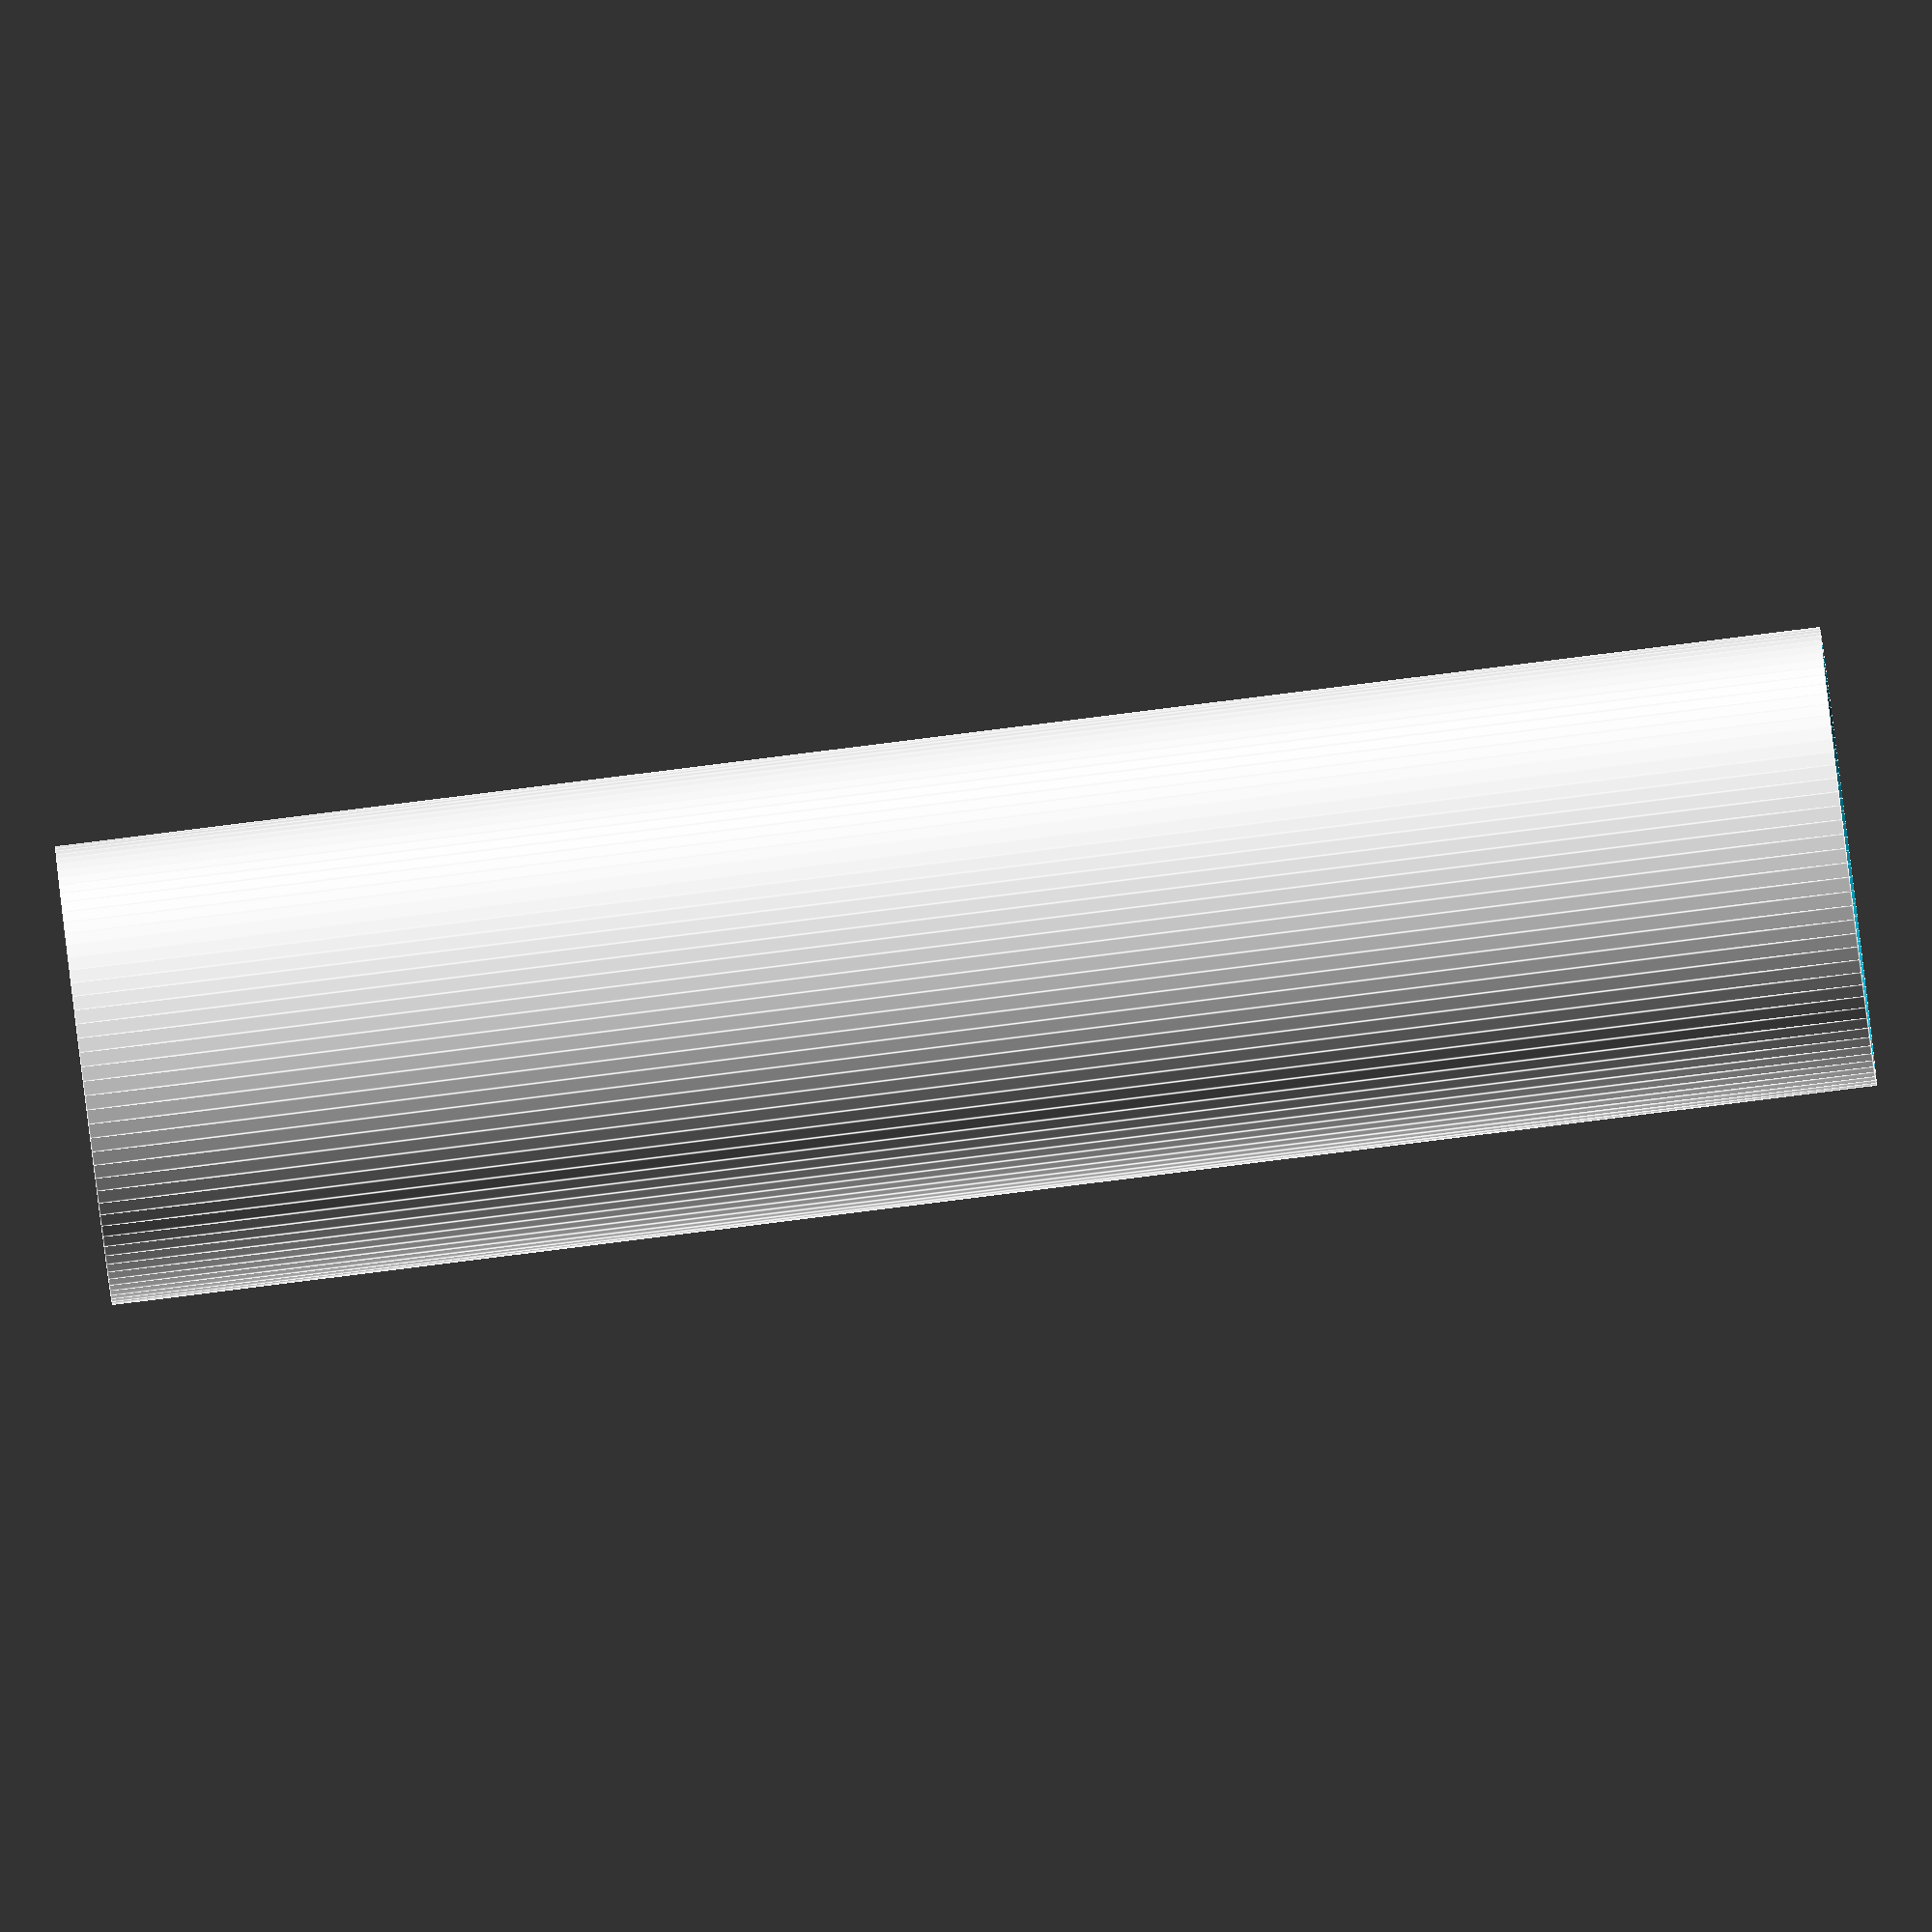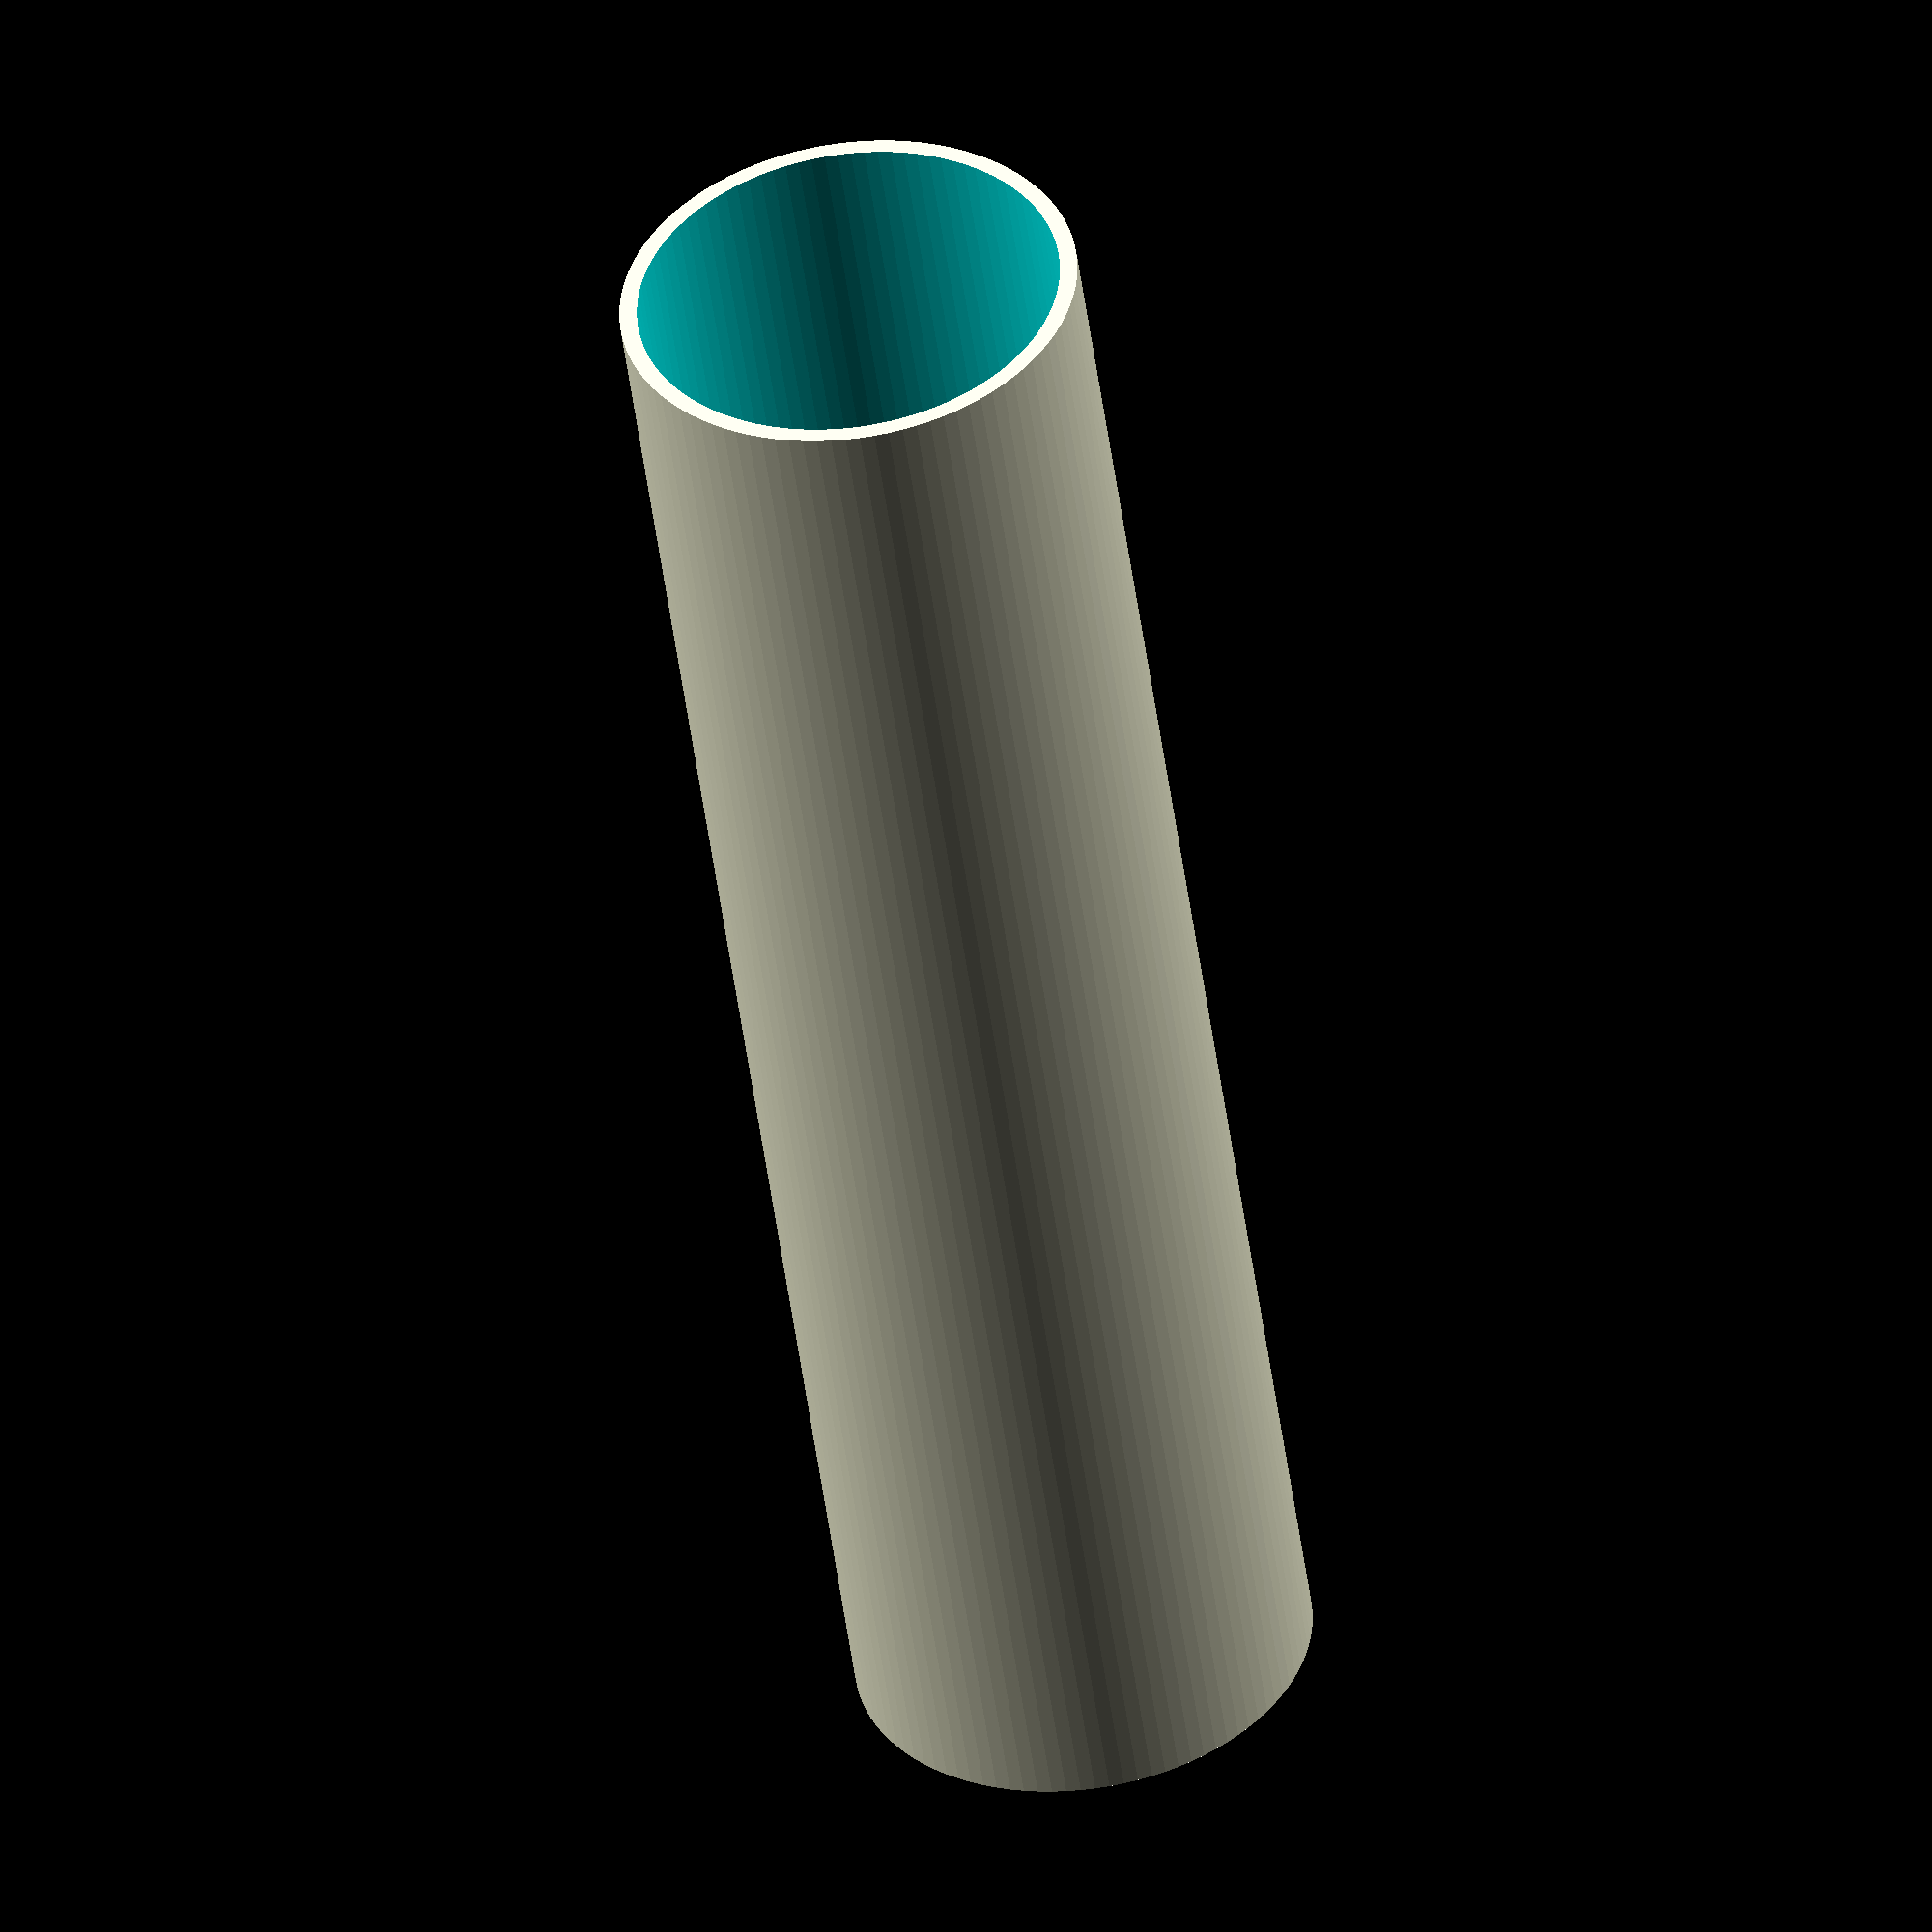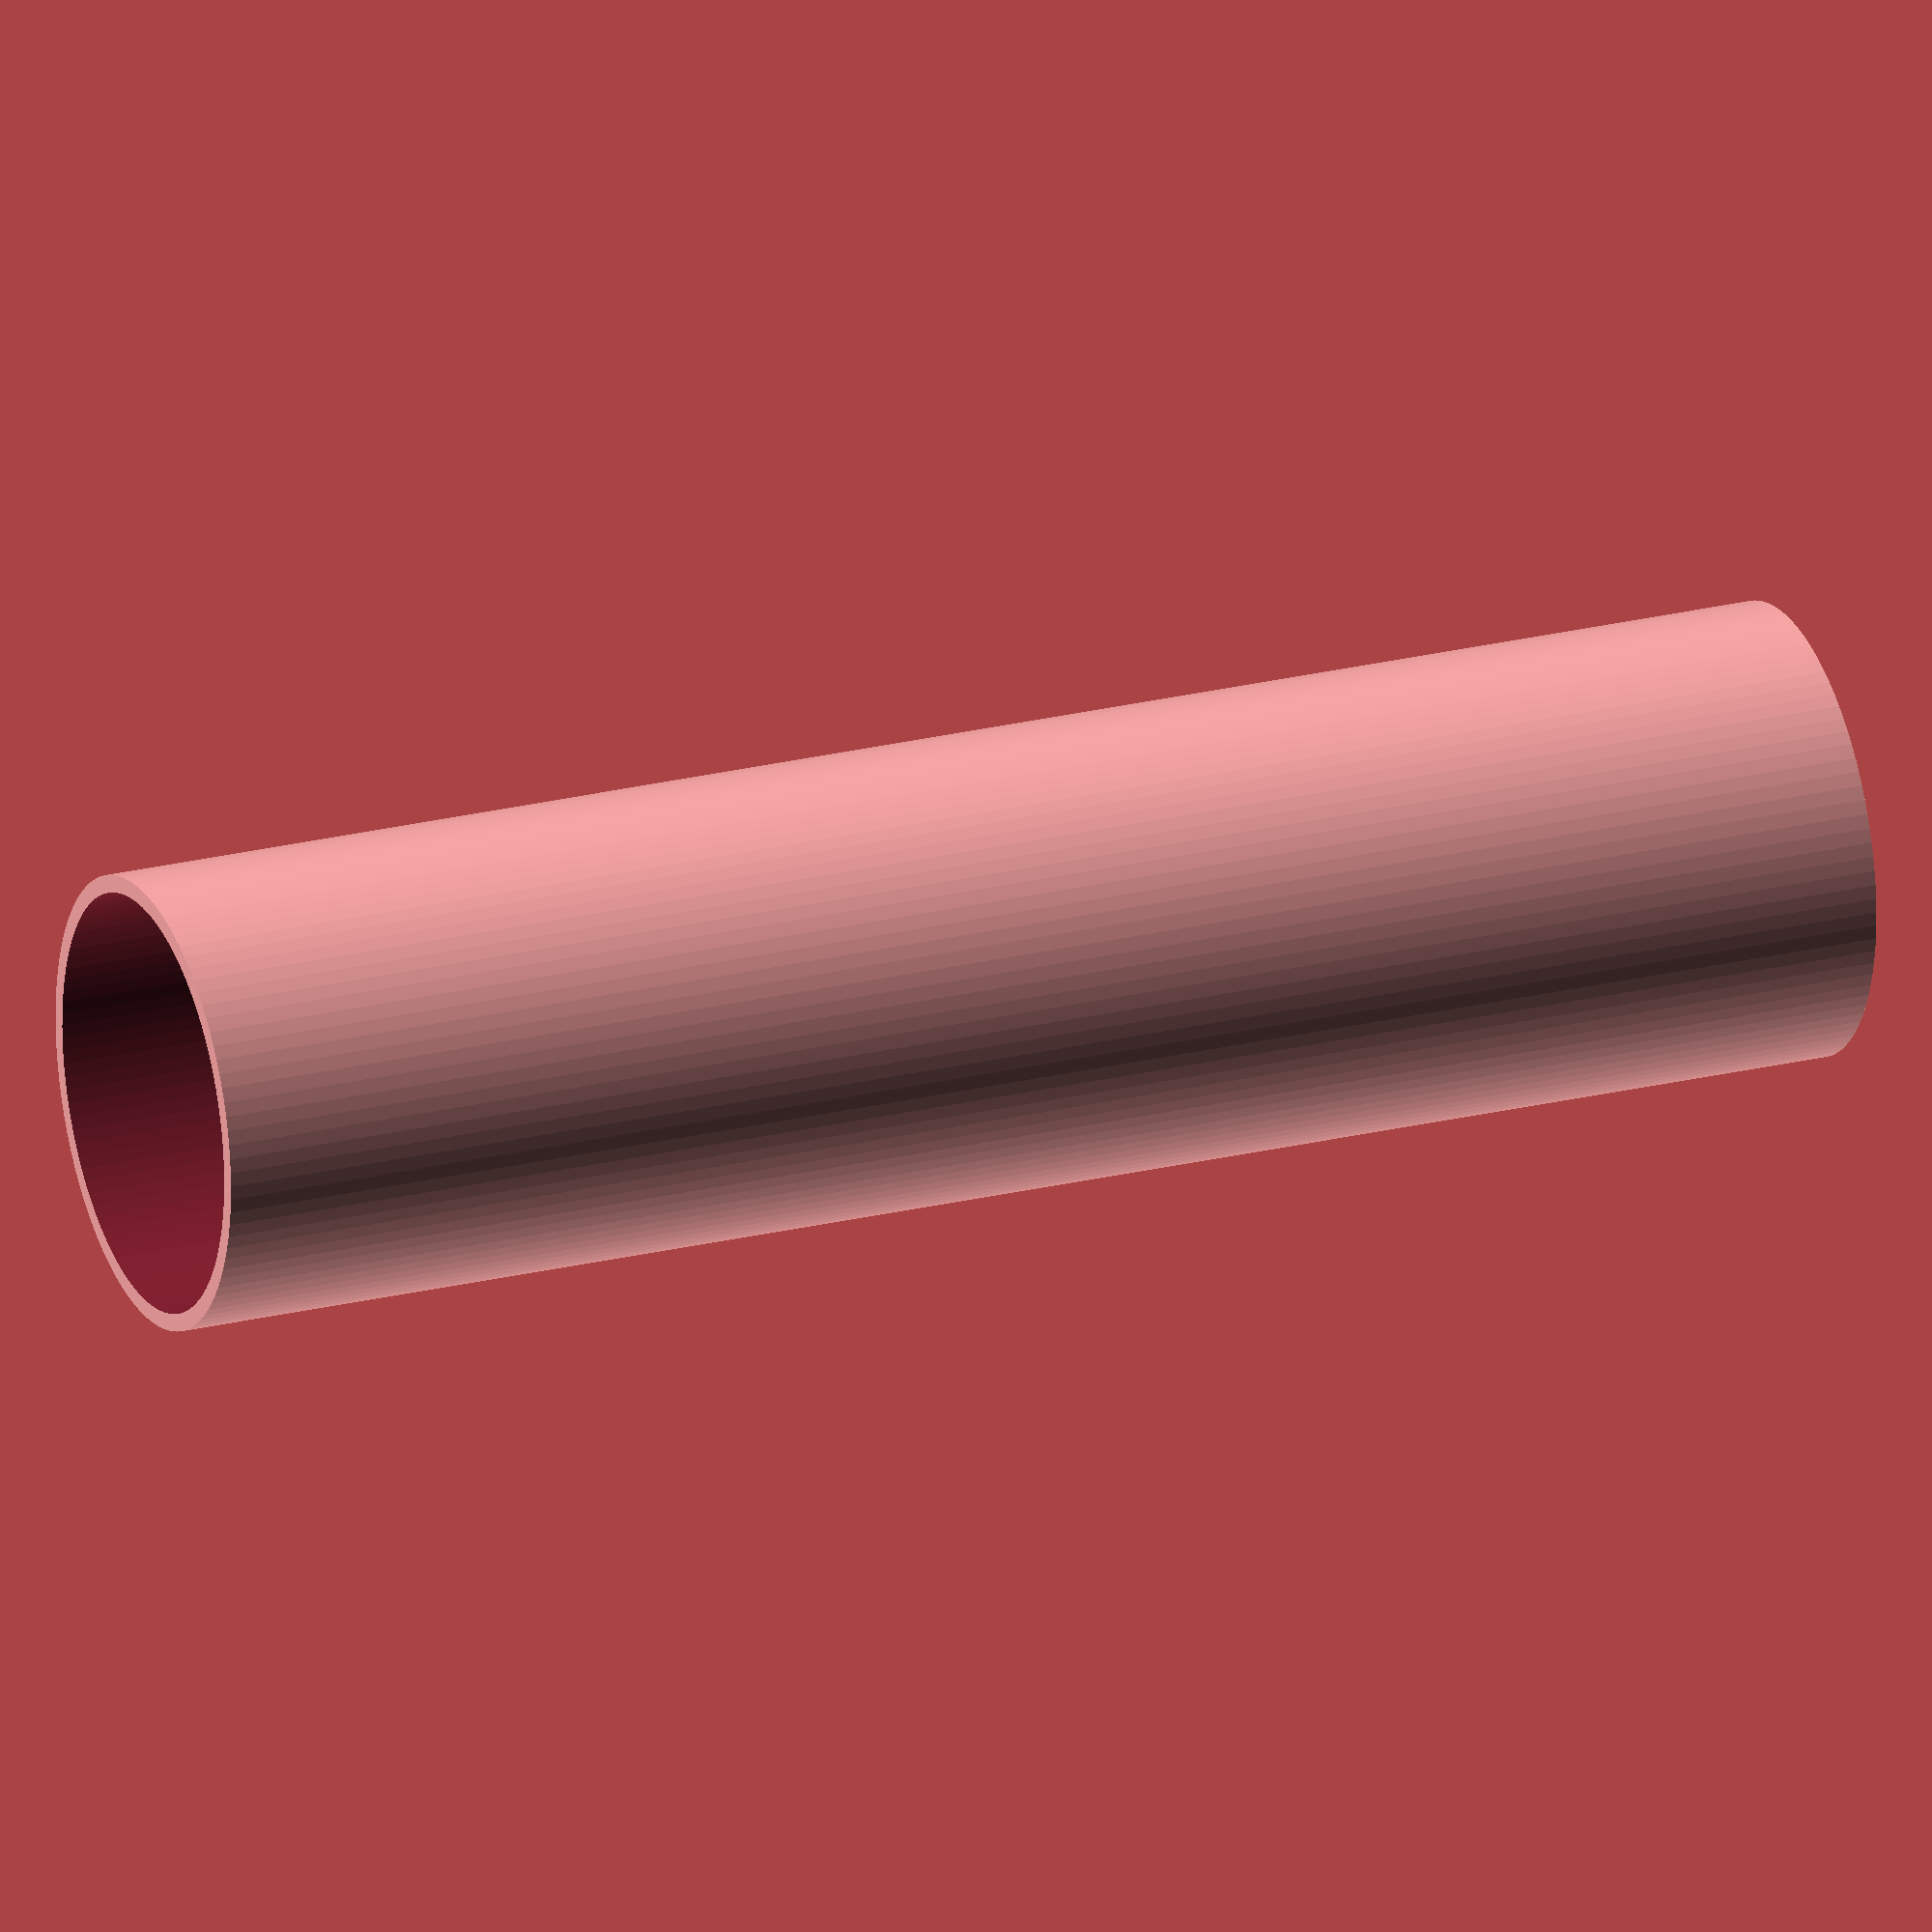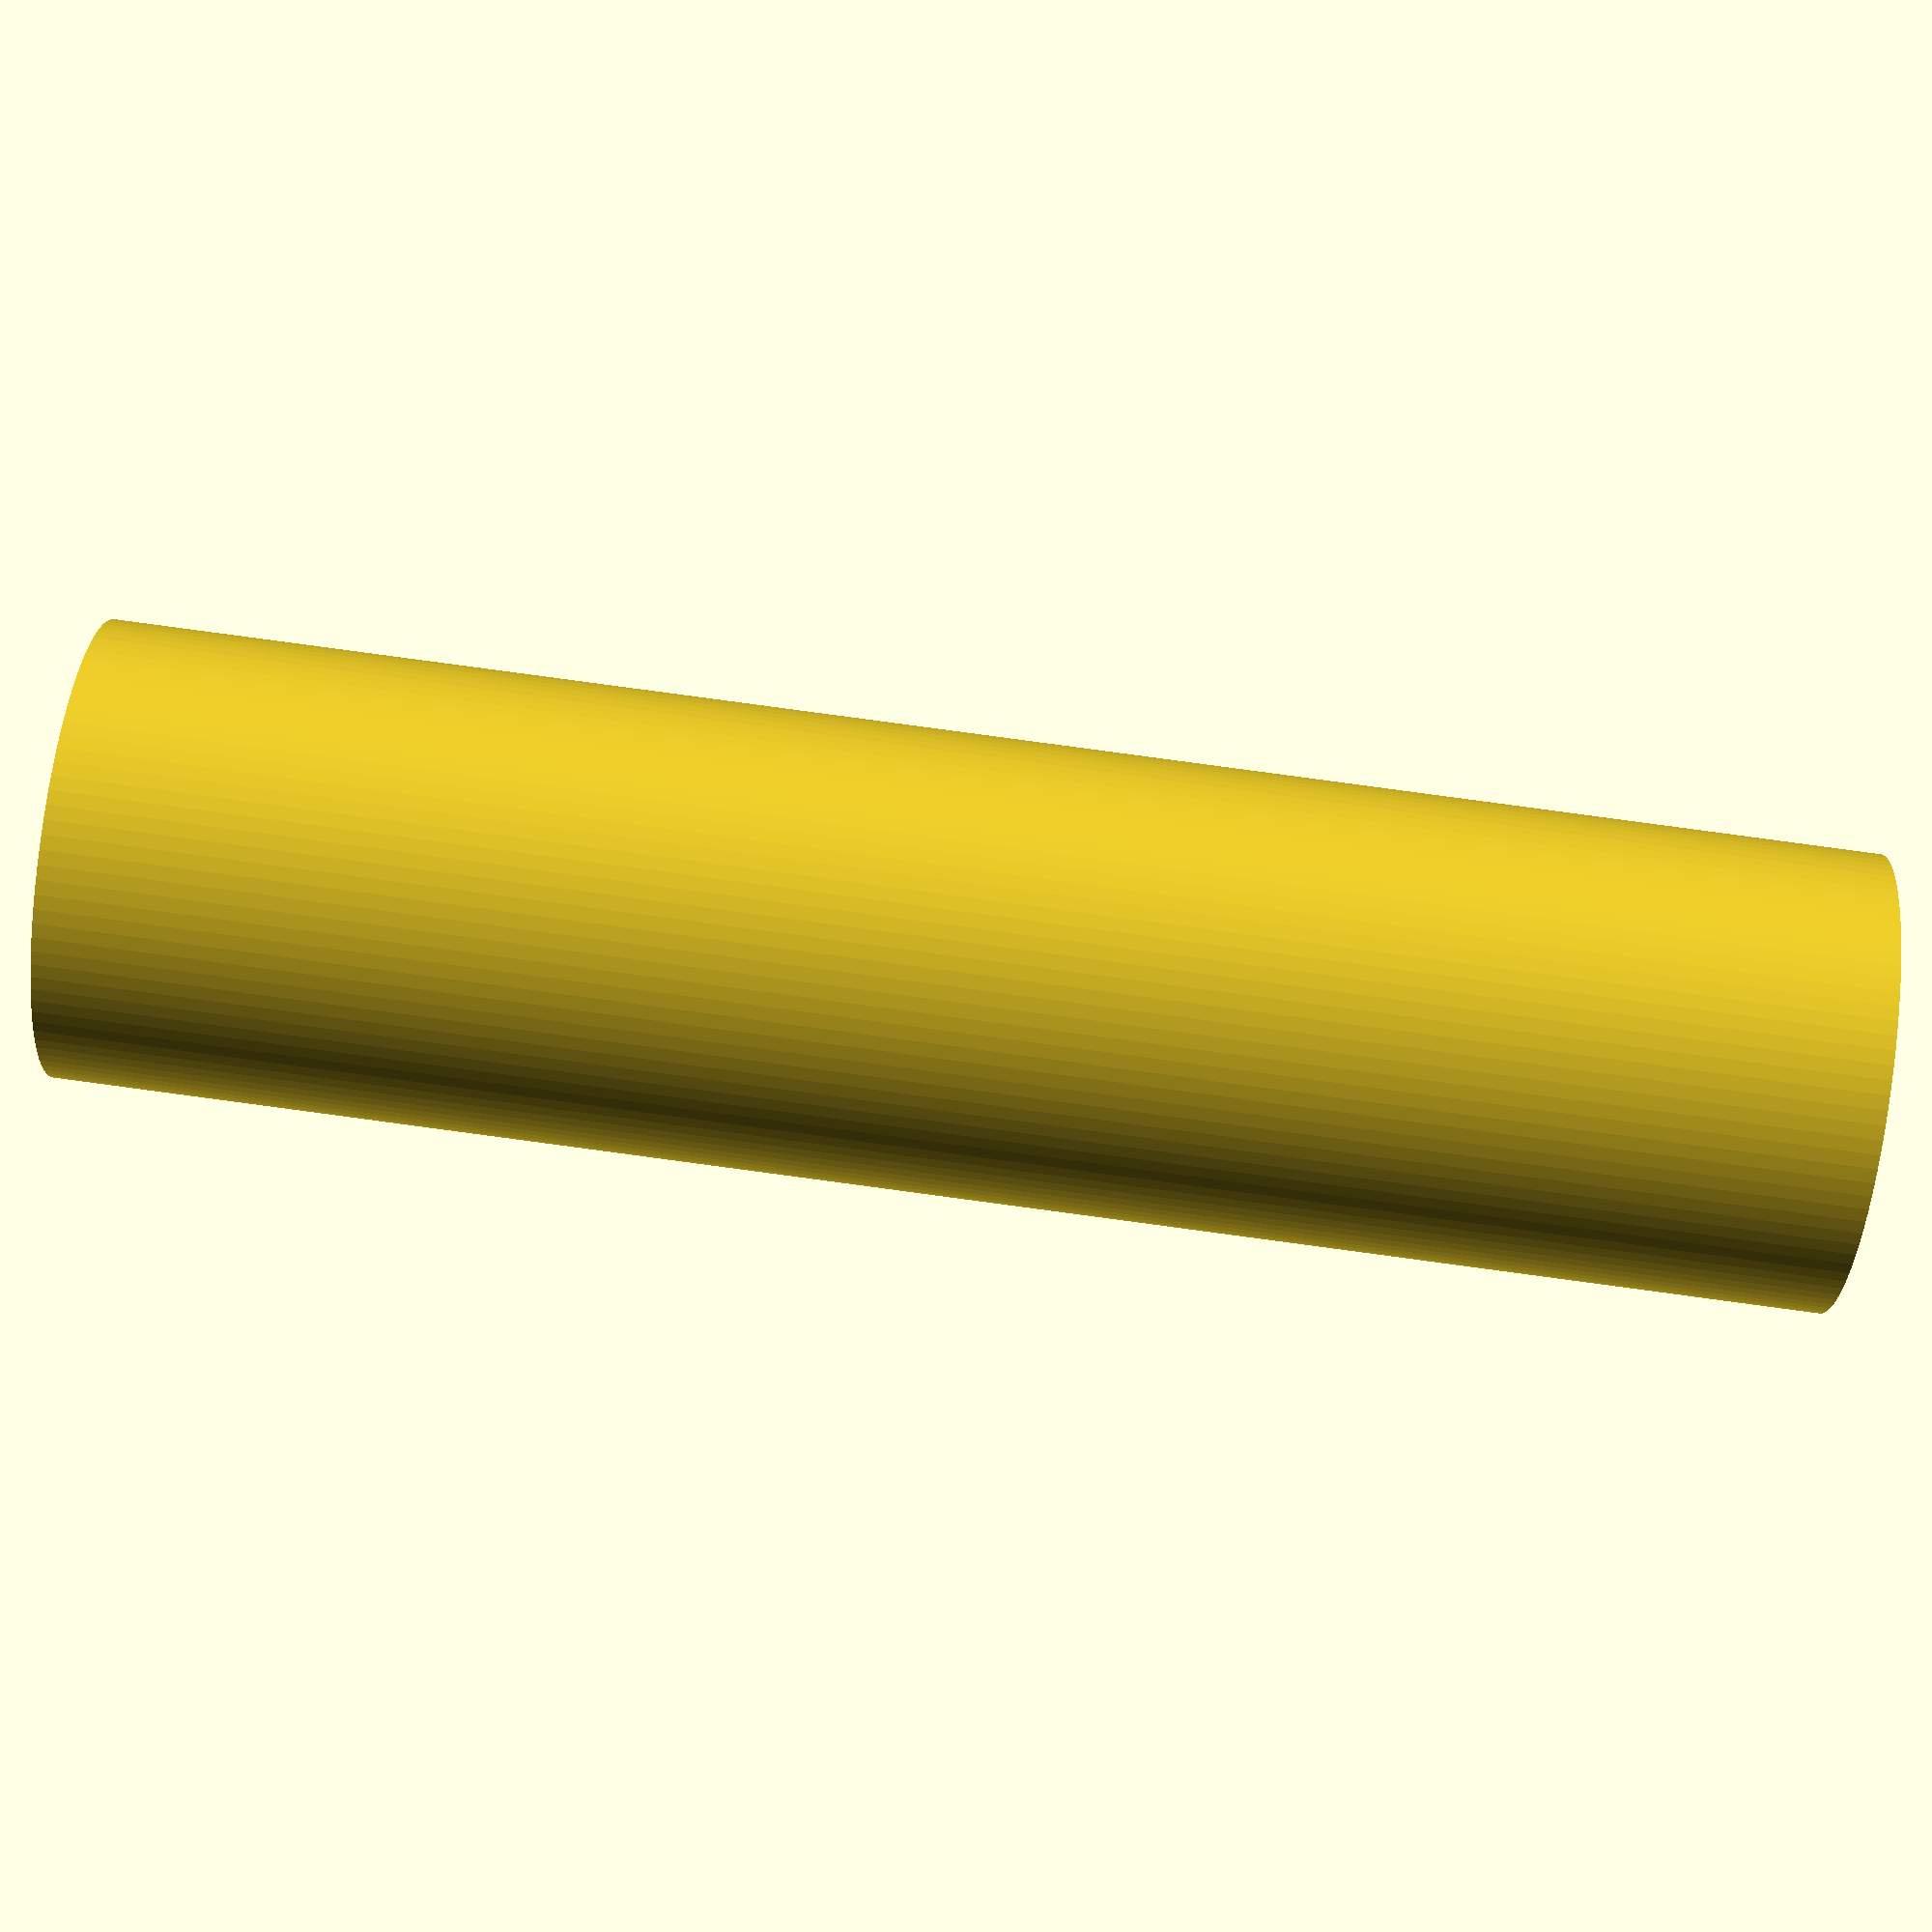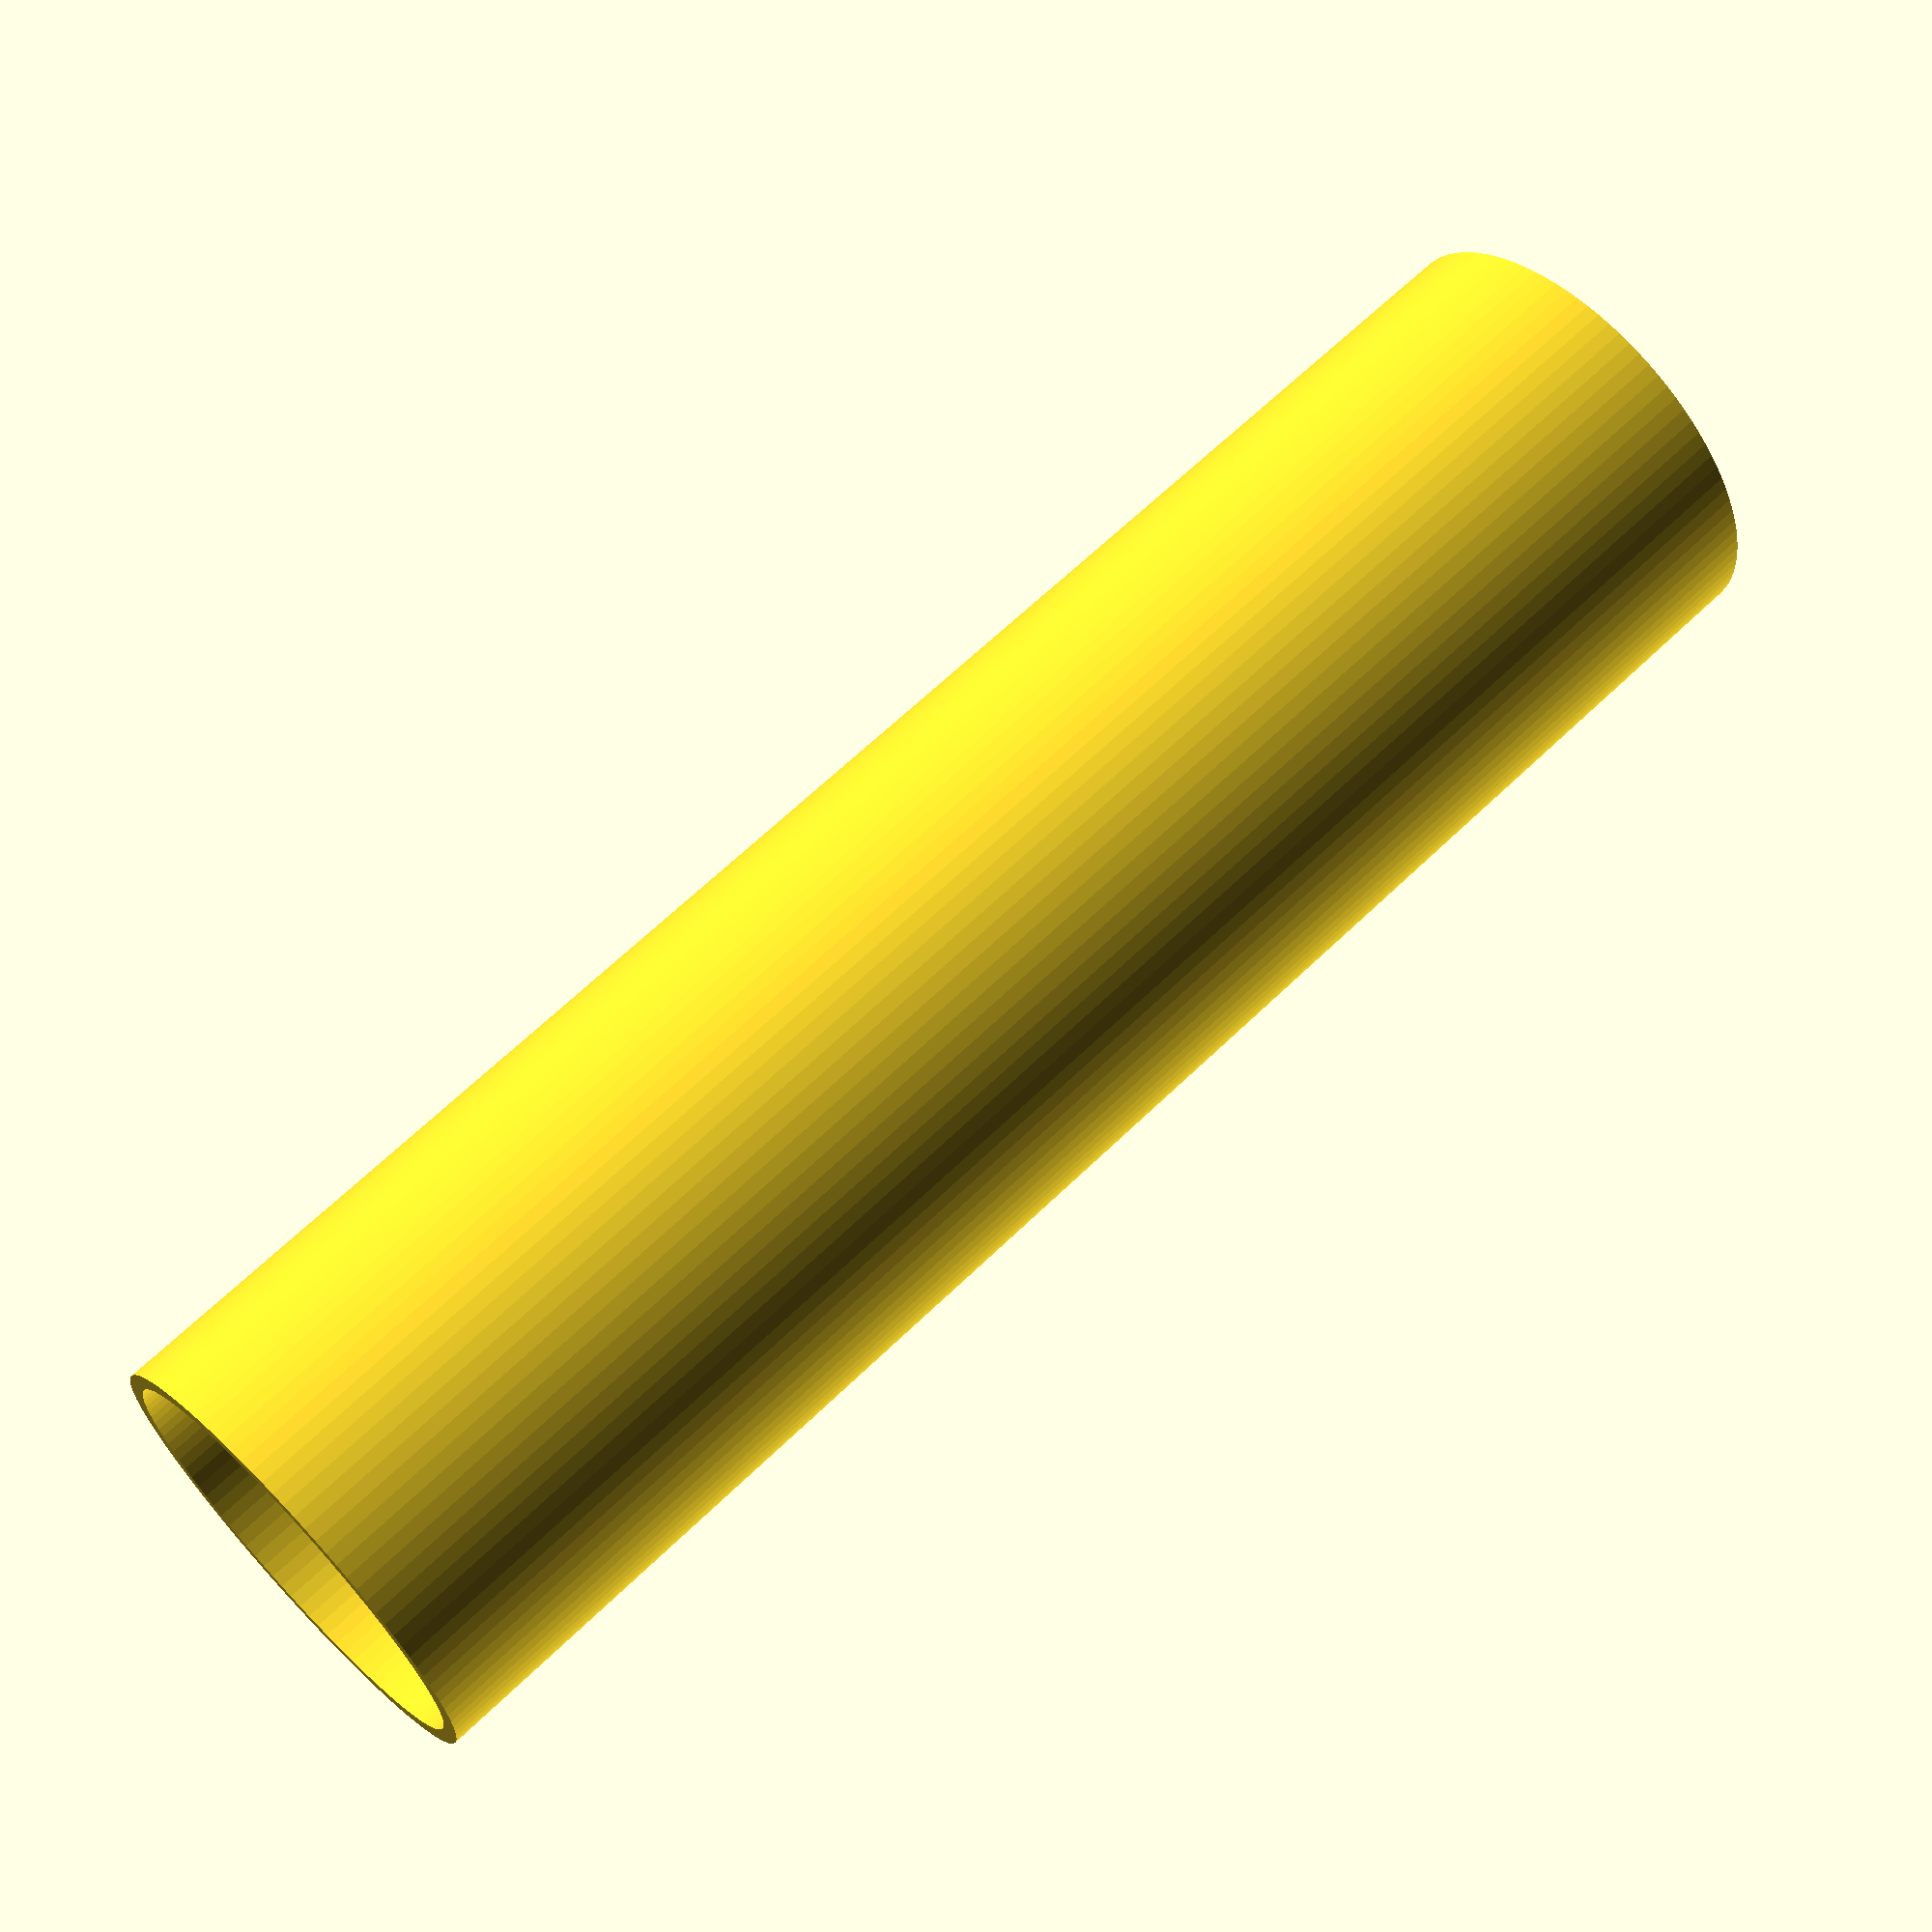
<openscad>
//in milimeters
/*
translate([0,47,0]) cube([76,28,3]);//podlozka
difference(){
    translate([0,45,0])cube([40,32,26]); //hlavni kostka
    translate([20,60,72]) rotate ([90,0,0]) cylinder (h = 40, r=50, center = true, $fn=100); //vyrezavaci cylinder
}
*/
translate([0,0,20]){
difference(){
//vnejsi trubka
cylinder(h=40,r=5.2,center=true,$fn=100);
//vnitrni trubka odectena
cylinder(h=41,r=4.8,center=true,$fn=100);
}
}
</openscad>
<views>
elev=266.9 azim=268.0 roll=262.9 proj=o view=edges
elev=230.0 azim=173.5 roll=172.4 proj=o view=solid
elev=156.0 azim=213.3 roll=292.3 proj=o view=solid
elev=272.5 azim=139.9 roll=277.6 proj=p view=solid
elev=114.9 azim=251.4 roll=314.2 proj=p view=solid
</views>
